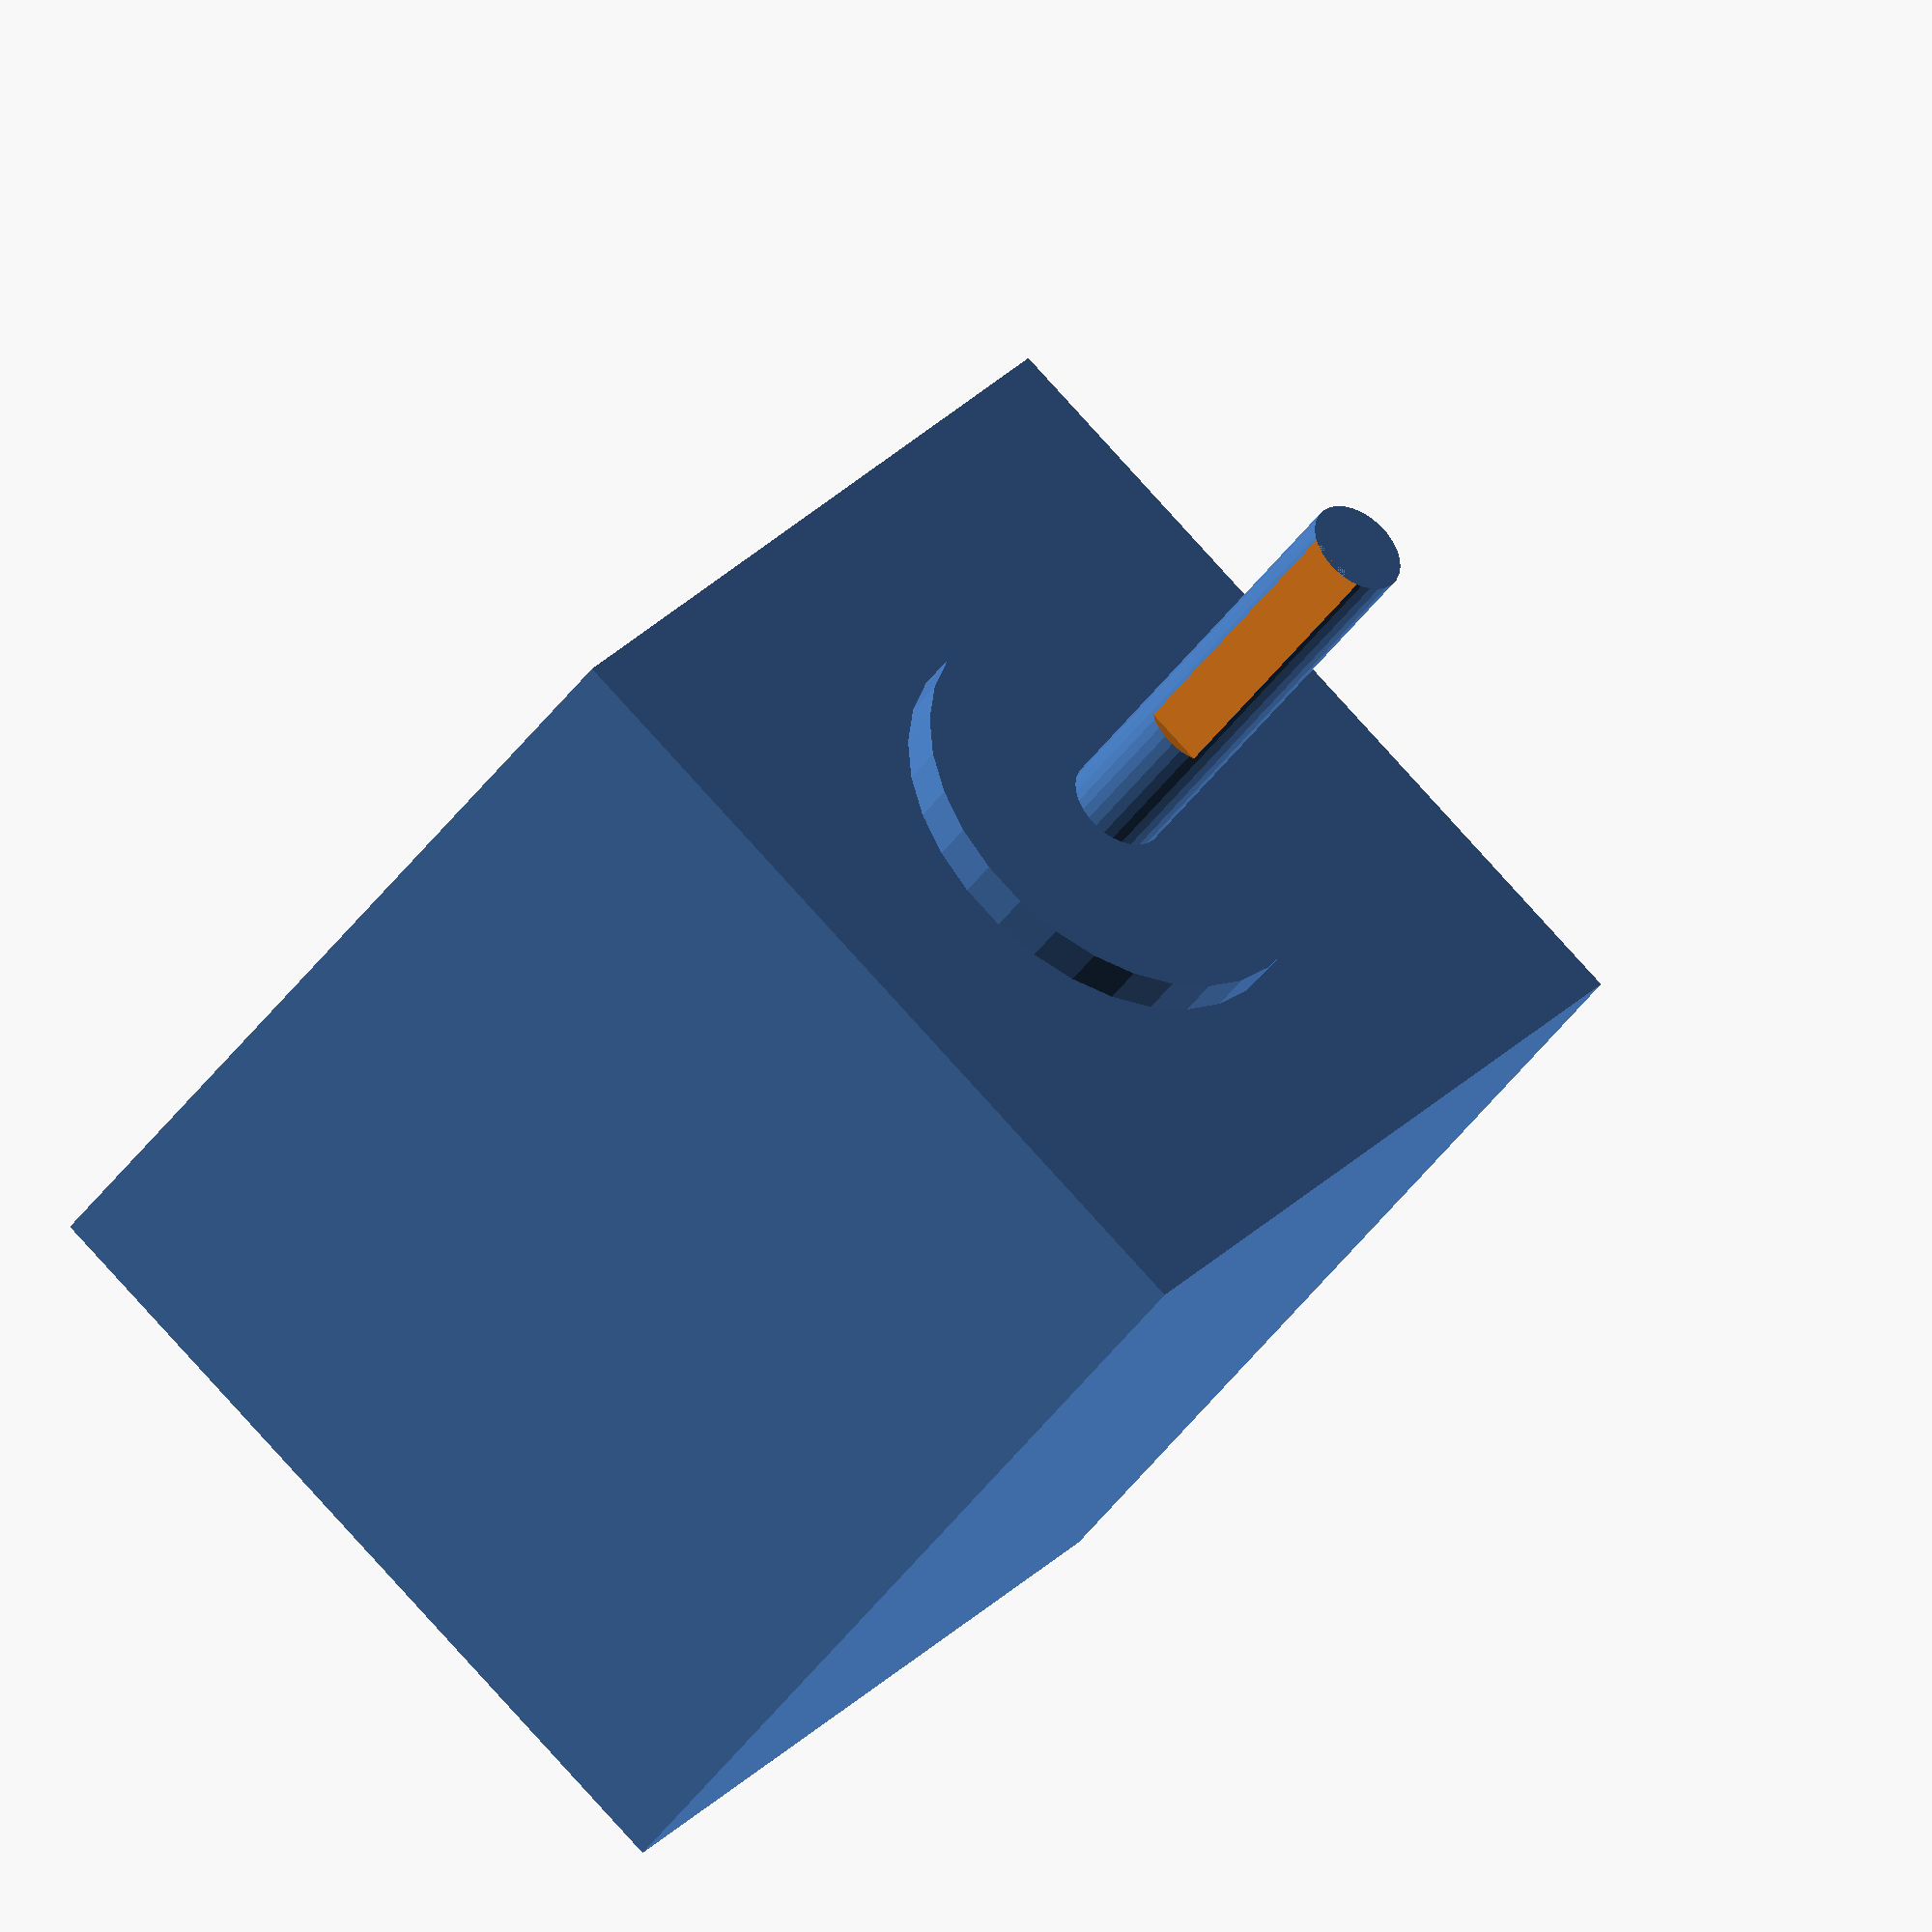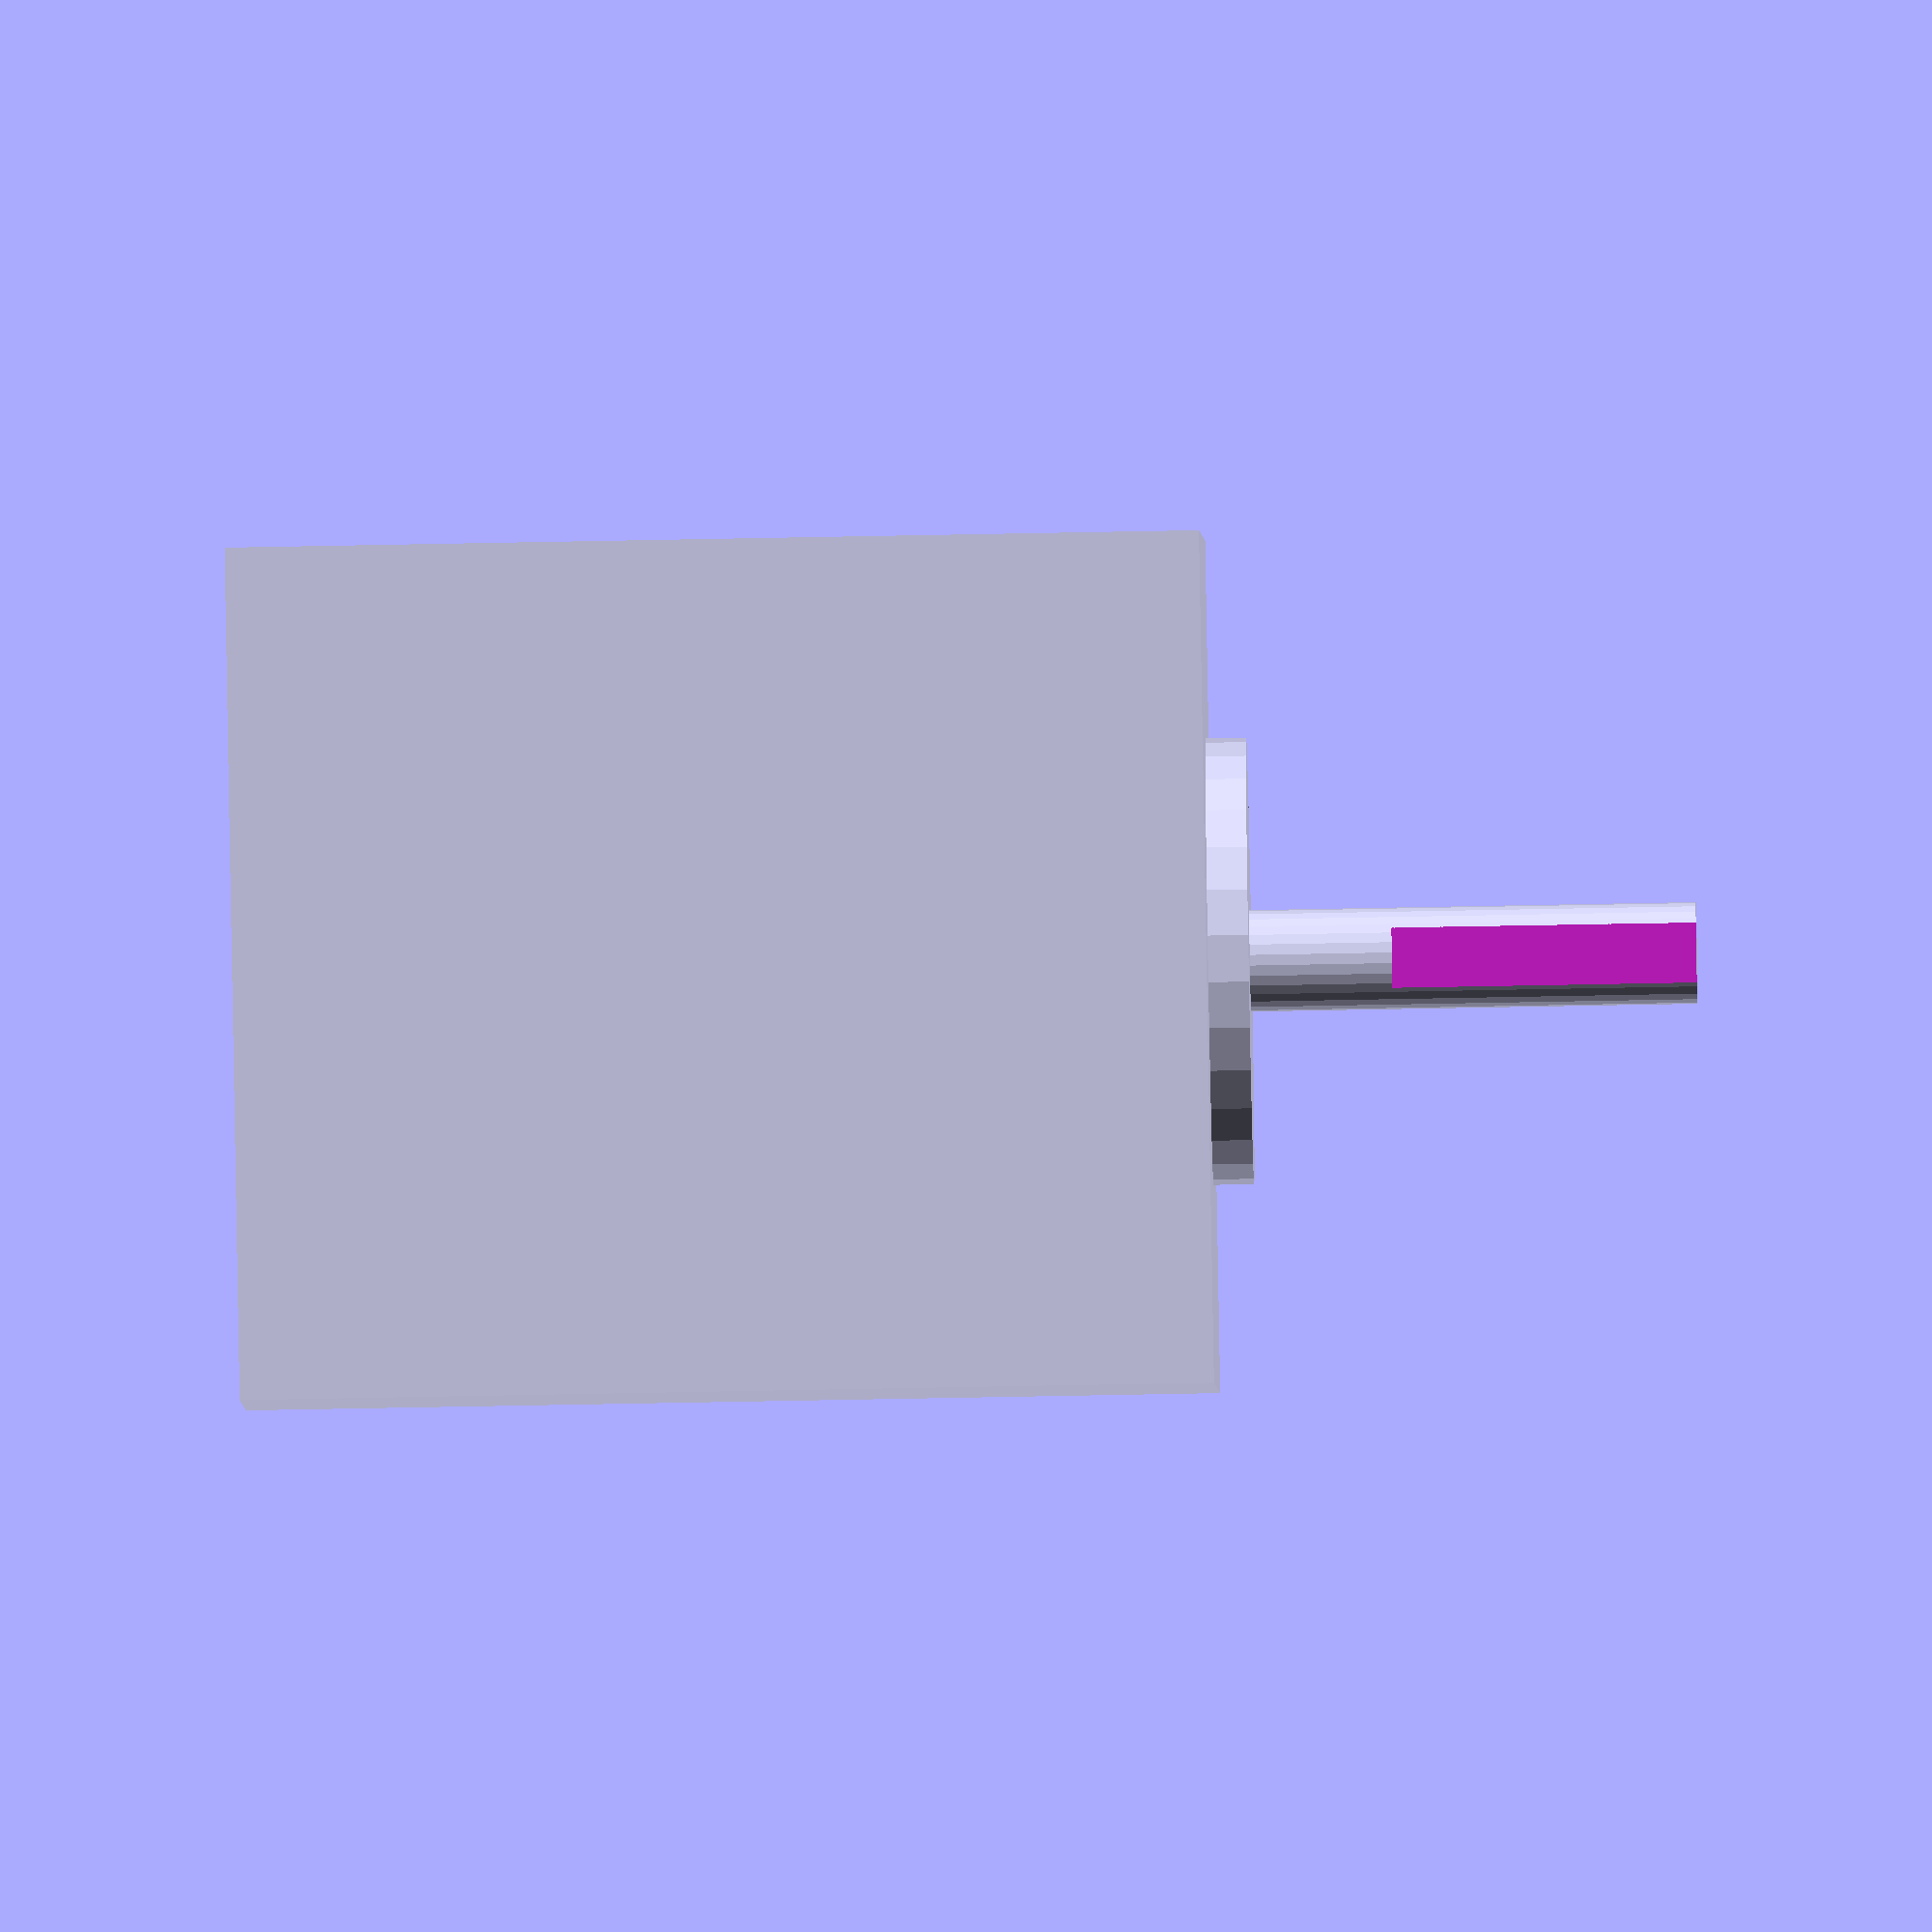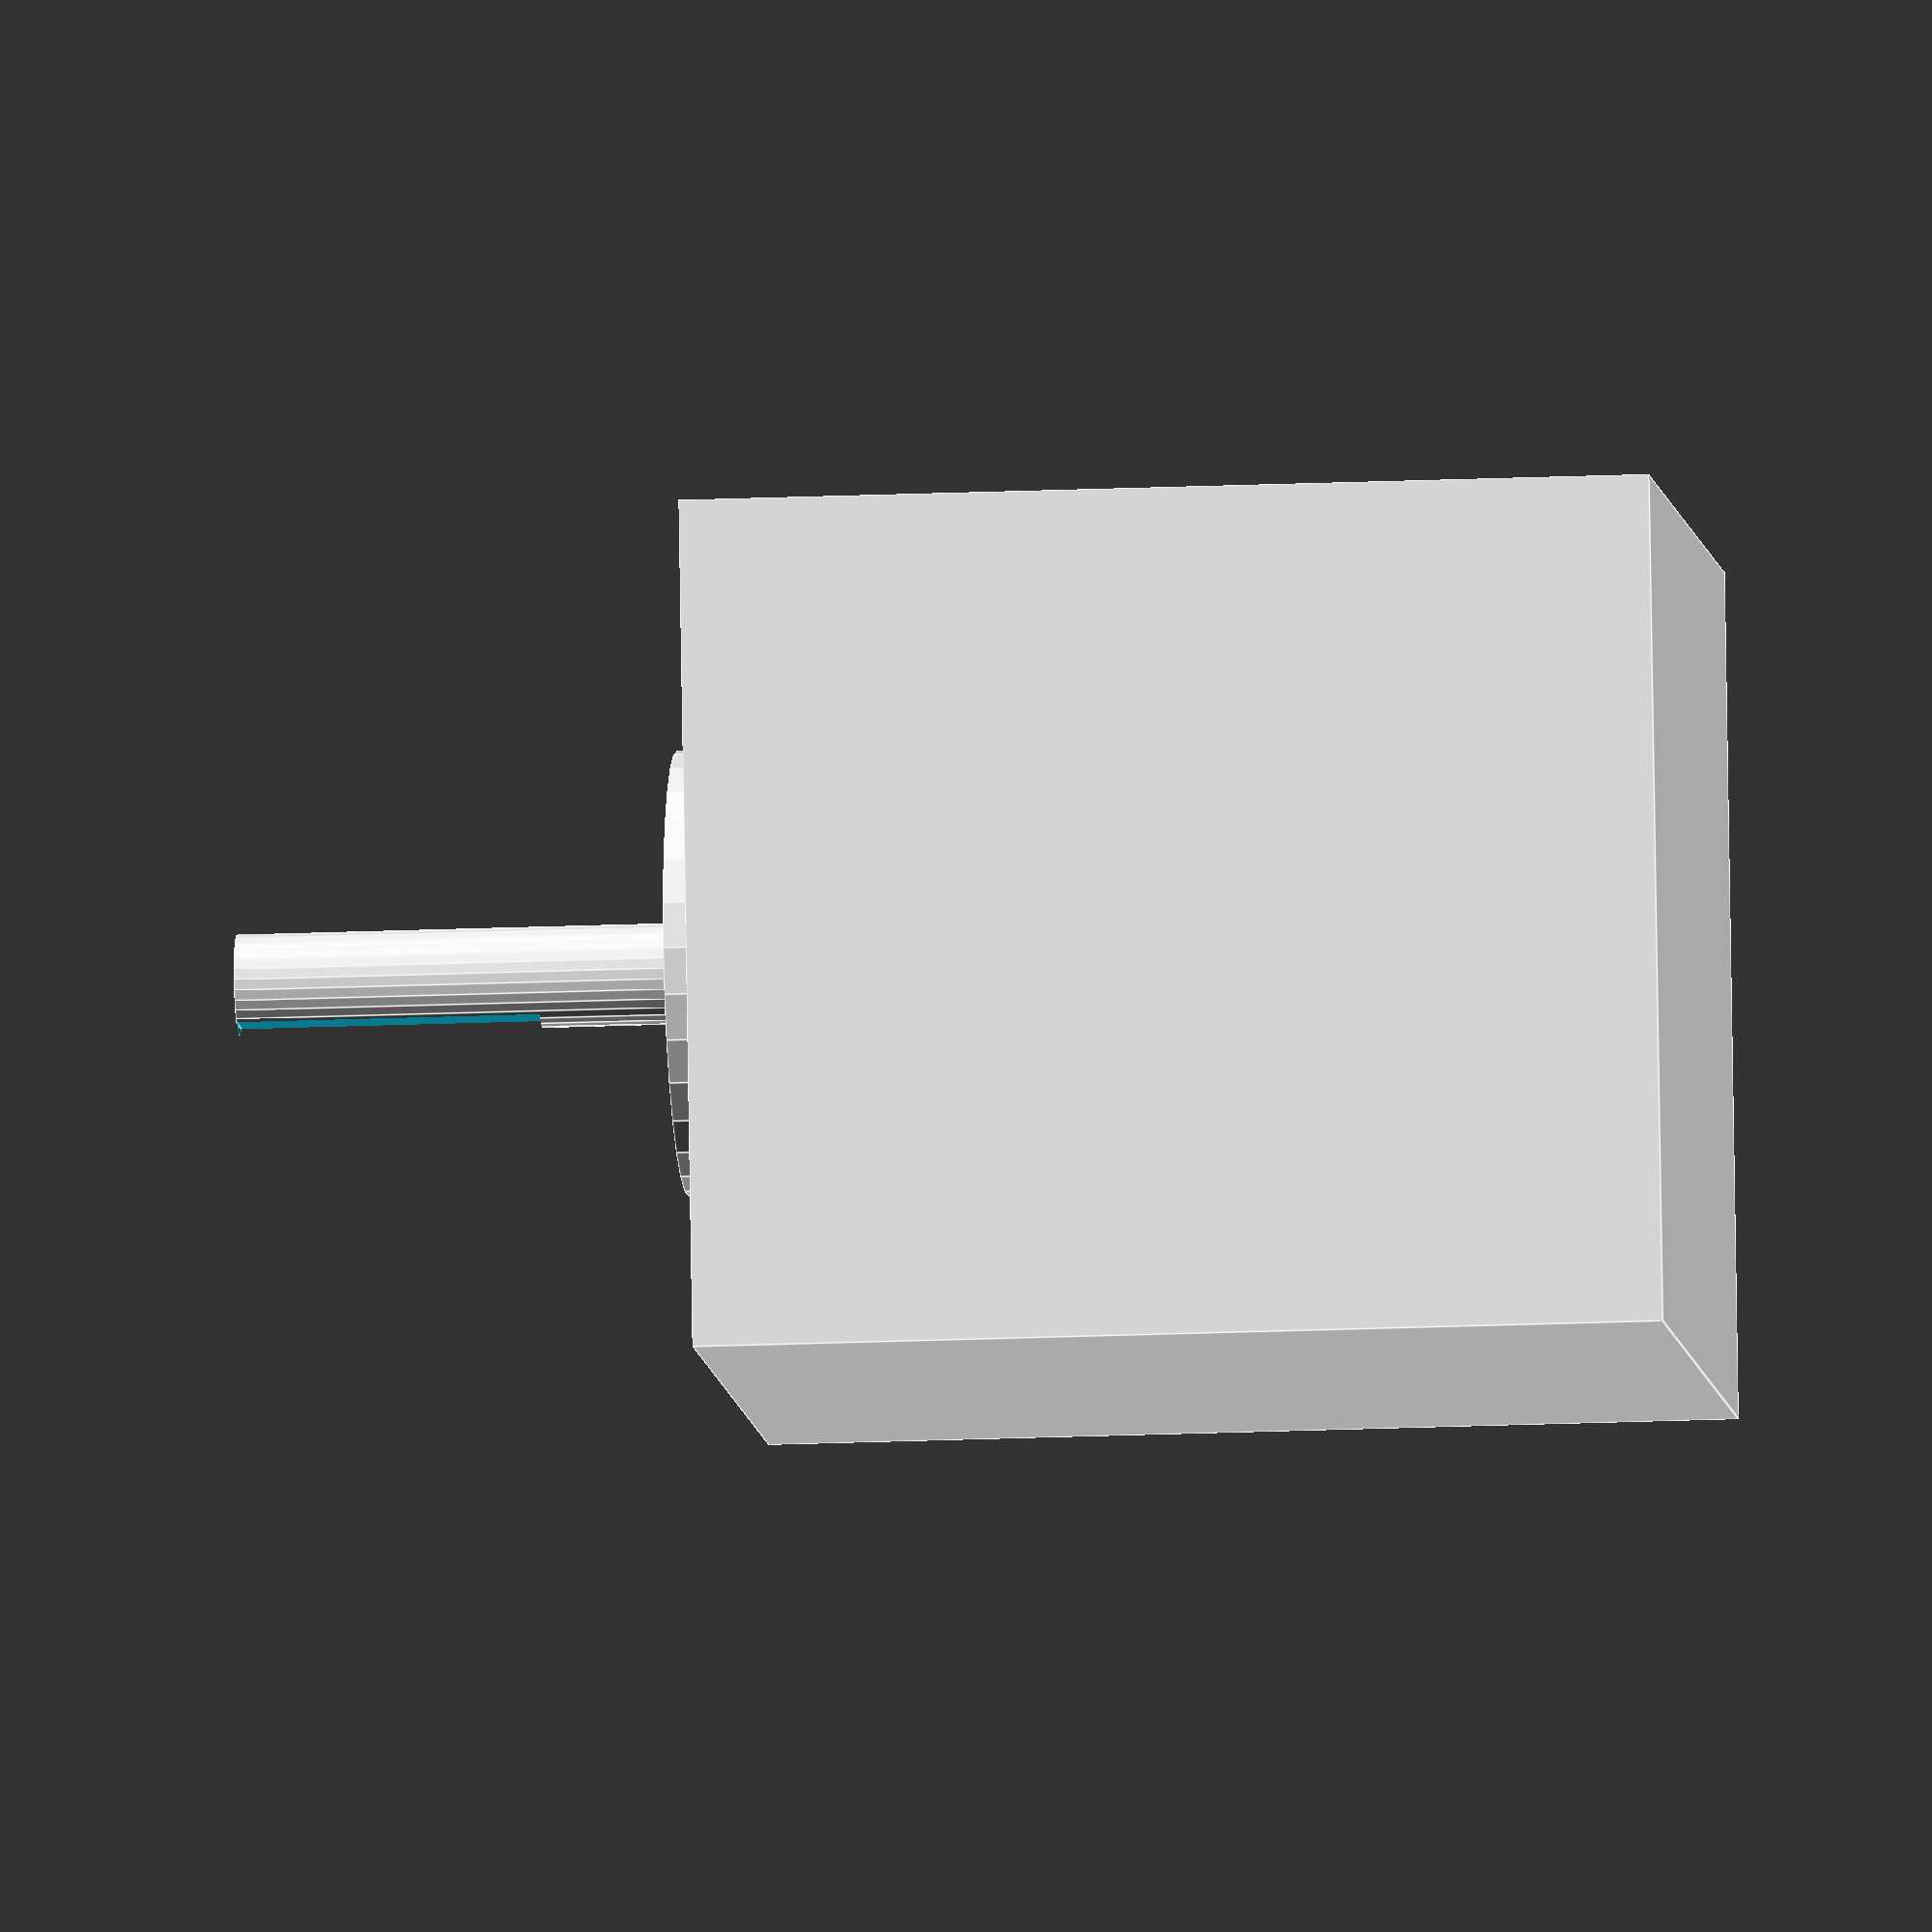
<openscad>
function motor_shaft_cut_length() = 15;
function motor_shaft_length() = 22;
function motor_box_height() = 48;
function motor_box_length() = 42;

module motor_shaft(tolerance = 0) {
	shaft_length = motor_shaft_length();
	shaft_radius = 2.5 + tolerance;
	cut_length = motor_shaft_cut_length();
	cut_thickness = 0.5;
	$fs = 0.01;

	difference() {
		cylinder(h=shaft_length, r=shaft_radius);
		translate([-5, shaft_radius-cut_thickness, 0]) {
			cube([10, cut_thickness, cut_length]);
		}
	}
}

module motor_body() {
	cube([motor_box_length(), motor_box_length(), motor_box_height()]);
}

motor_shaft();

translate([0, 0, motor_shaft_length()]) {
	cylinder(h = 2, r = 11);
	translate([-motor_box_length()/2, -motor_box_length()/2, 2]) {
		motor_body();
	}
}


</openscad>
<views>
elev=222.7 azim=322.7 roll=32.4 proj=o view=wireframe
elev=248.4 azim=337.7 roll=88.9 proj=o view=wireframe
elev=17.0 azim=169.7 roll=275.2 proj=o view=edges
</views>
